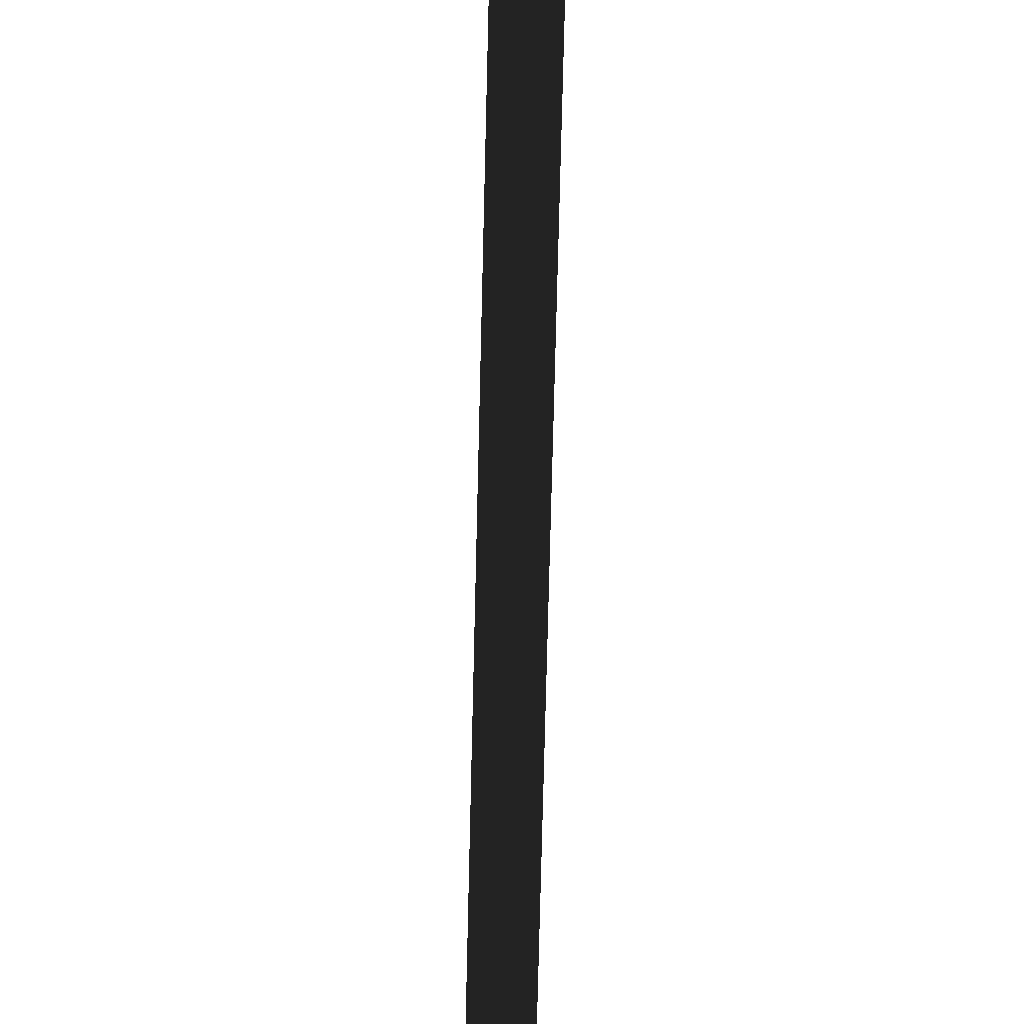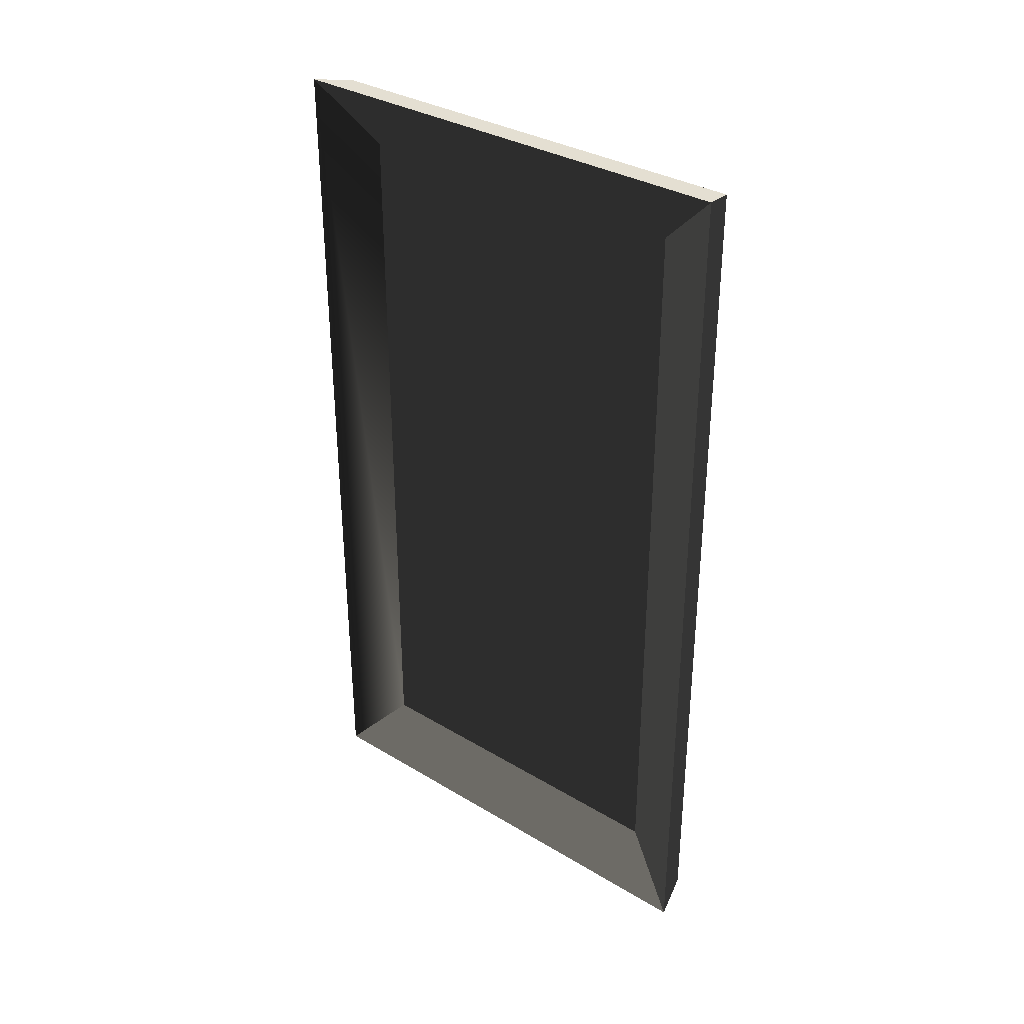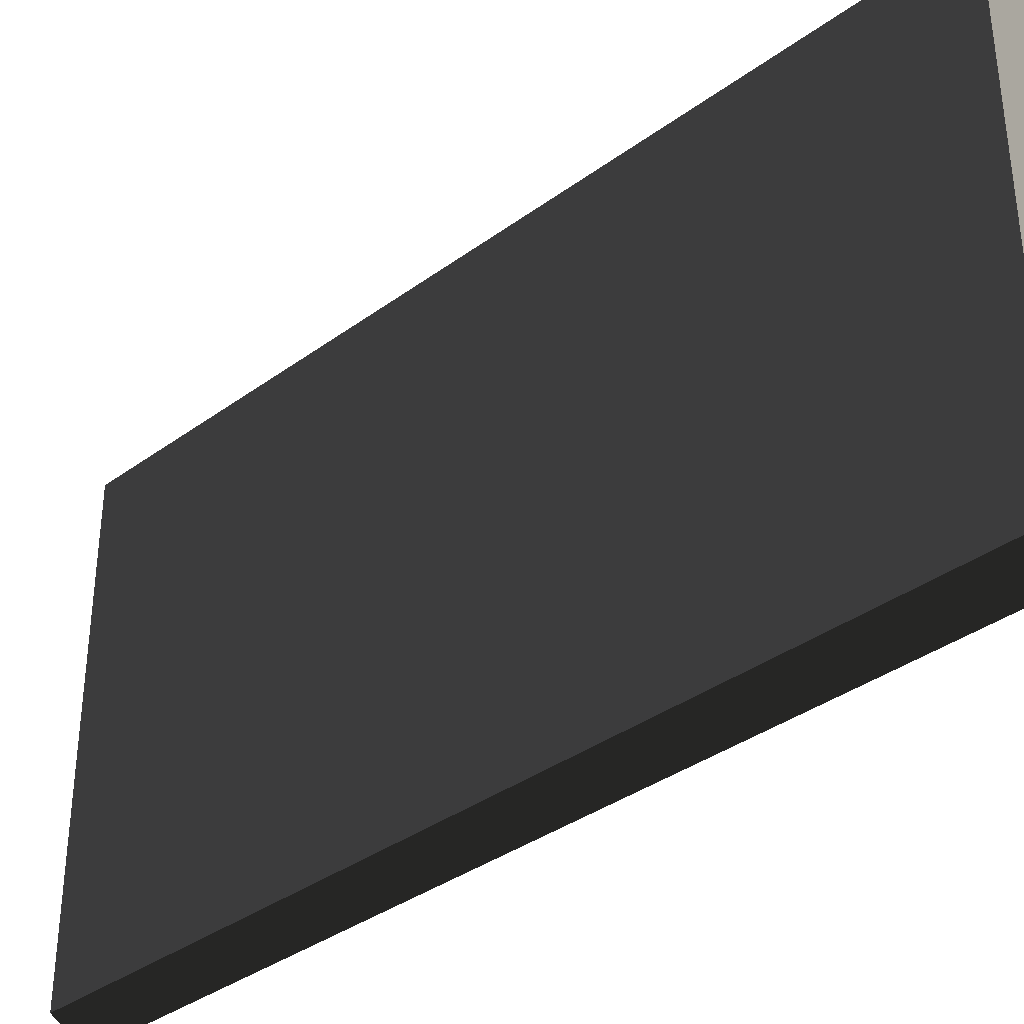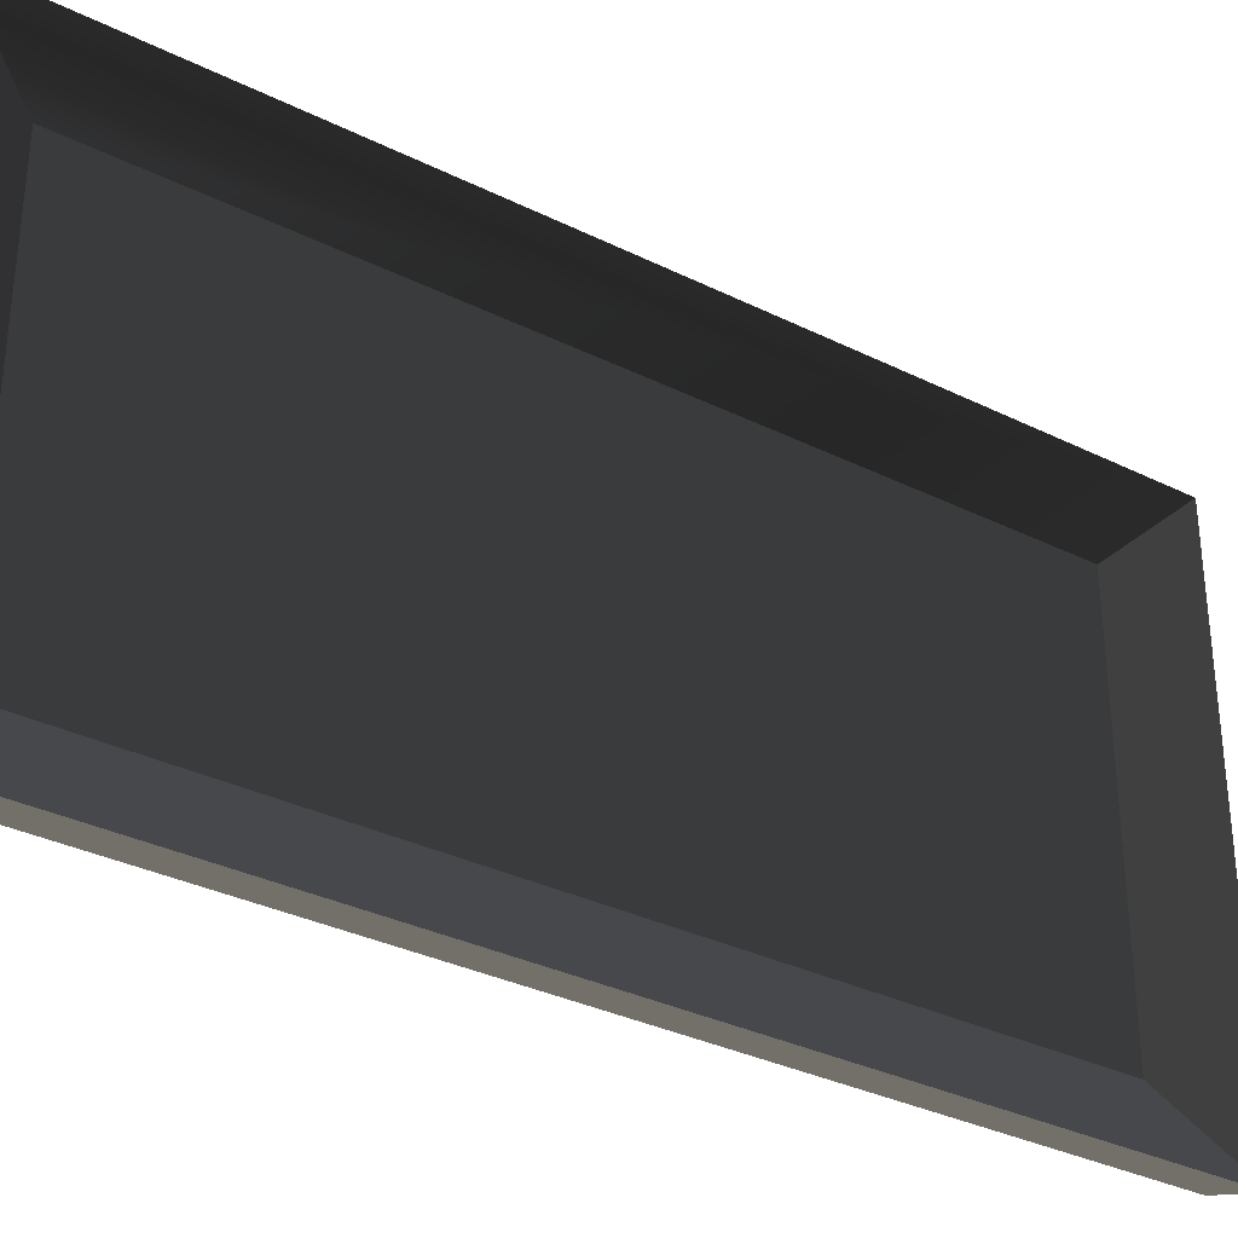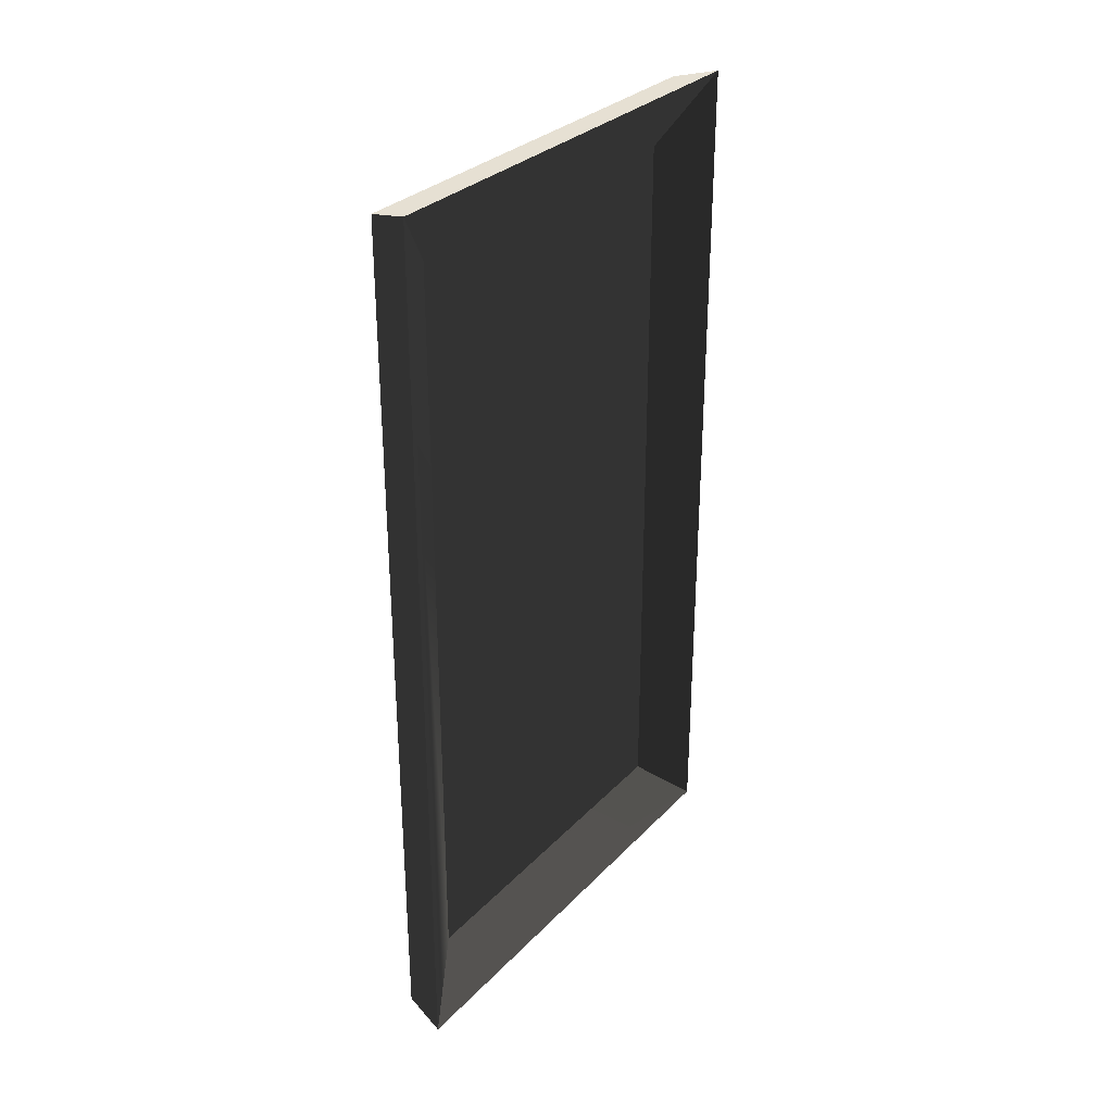
<metadata>
{"format":"obj","ext":"obj","renderer":"f3d","projection":"perspective","resolution":1024,"background":"white","views":[{"elev":-79.0,"azim":-1.4,"up":"+Z"},{"elev":33.6,"azim":129.3,"up":"+Y"},{"elev":-36.2,"azim":-46.3,"up":"+Z"},{"elev":-33.0,"azim":55.6,"up":"+Z"},{"elev":30.6,"azim":35.0,"up":"+Y"}]}
</metadata>
<code>
v -0.05473 -1.949 0.9549
v -0.05473 1.952 0.9546
v 0.1009 2.283 1.265
v -0.1249 2.229 1.206
v -0.1249 2.229 -1.204
v -0.1249 -2.229 -1.204
v -0.1249 -2.229 -1.204
v -0.1249 -2.229 1.206
v -0.1249 2.229 1.206
v 0.1009 2.283 -1.265
v 0.1009 2.283 1.265
v -0.05473 1.952 0.9546
v -0.05473 1.952 0.9546
v -0.05473 1.951 -0.9211
v 0.1009 2.283 -1.265
v 0.1009 -2.283 -1.265
v 0.1009 2.283 -1.265
v -0.05473 1.951 -0.9211
v -0.05473 1.951 -0.9211
v -0.05473 -1.948 -0.9247
v 0.1009 -2.283 -1.265
v -0.05473 -1.949 0.9549
v -0.05473 -1.948 -0.9247
v -0.05473 1.951 -0.9211
v -0.05473 1.952 0.9546
v -0.05473 -1.949 0.9549
v 0.1009 -2.283 1.265
v 0.1009 2.283 1.265
v -0.1249 2.229 1.206
v -0.1249 -2.229 1.206
v 0.1009 -2.283 -1.265
v -0.1249 -2.229 -1.204
v -0.1249 2.229 -1.204
v 0.1009 2.283 -1.265
v 0.1009 -2.283 1.265
v -0.1249 -2.229 1.206
v -0.1249 -2.229 -1.204
v 0.1009 -2.283 -1.265
v -0.1249 2.229 1.206
v 0.1009 2.283 1.265
v 0.1009 2.283 -1.265
v -0.1249 2.229 -1.204
v 0.1009 -2.283 1.265
v 0.1009 -2.283 -1.265
v 0.1009 -2.283 -1.265
v -0.05473 -1.948 -0.9247
v 0.1009 2.283 1.265
v 0.1009 -2.283 1.265
o painting11.m2
g 0
f 1 2 3
f 4 5 6
f 7 8 9
f 10 11 12
f 13 14 15
f 16 17 18
f 19 20 21
f 22 23 24
f 24 25 26
f 27 28 29
f 29 30 27
f 31 32 33
f 33 34 31
f 35 36 37
f 37 38 35
f 39 40 41
f 41 42 39
f 1 43 44
f 45 46 1
f 47 48 1

</code>
